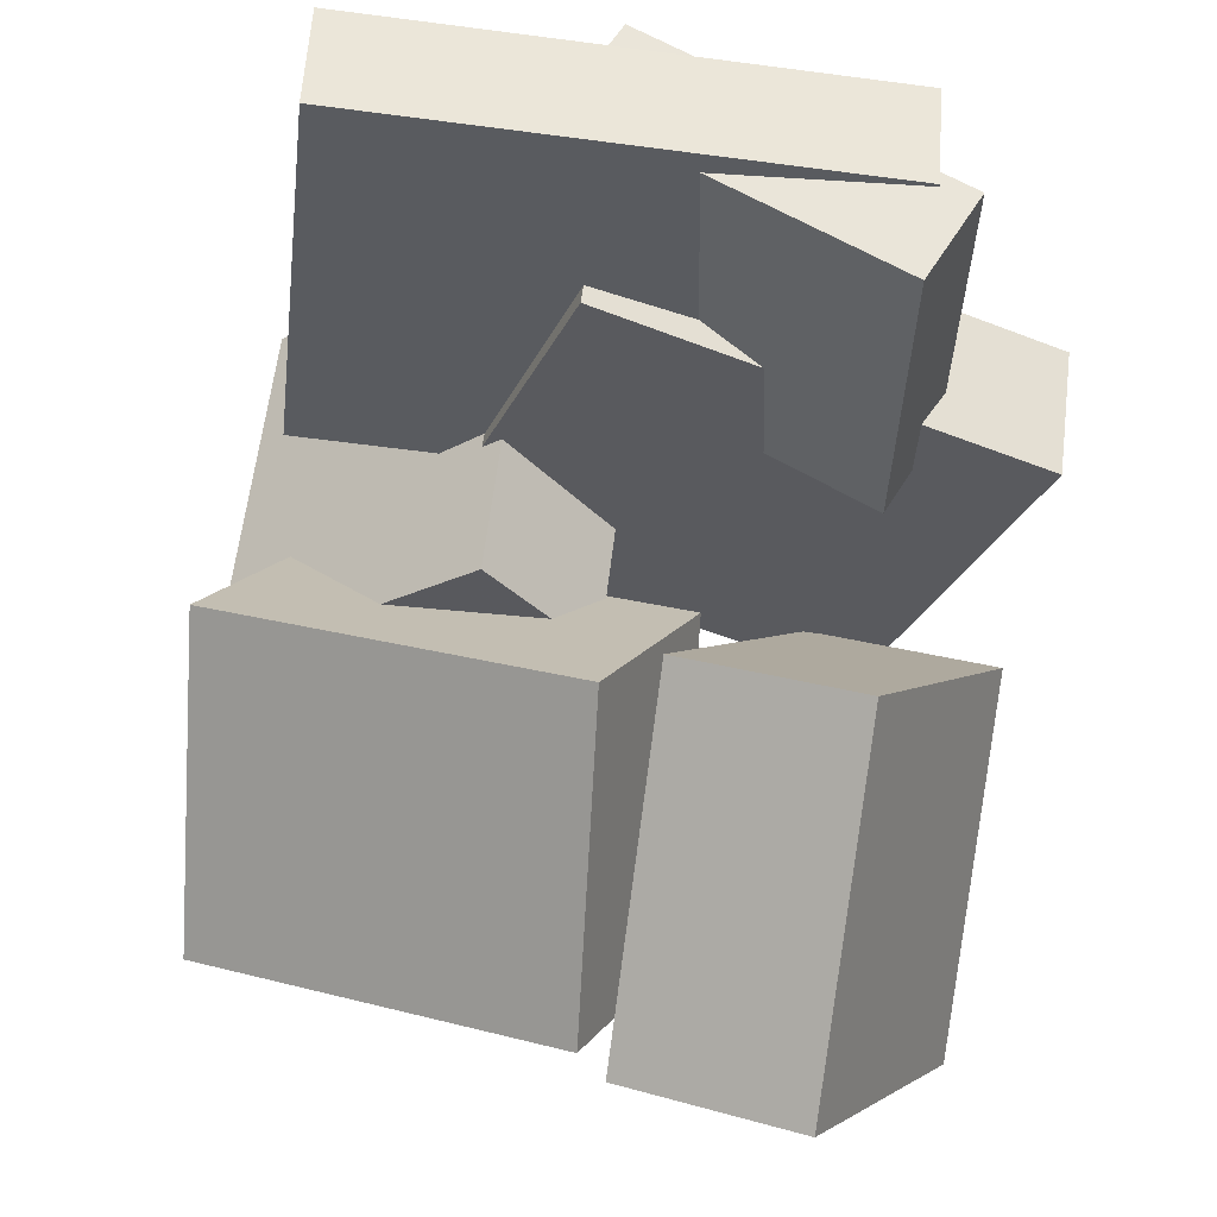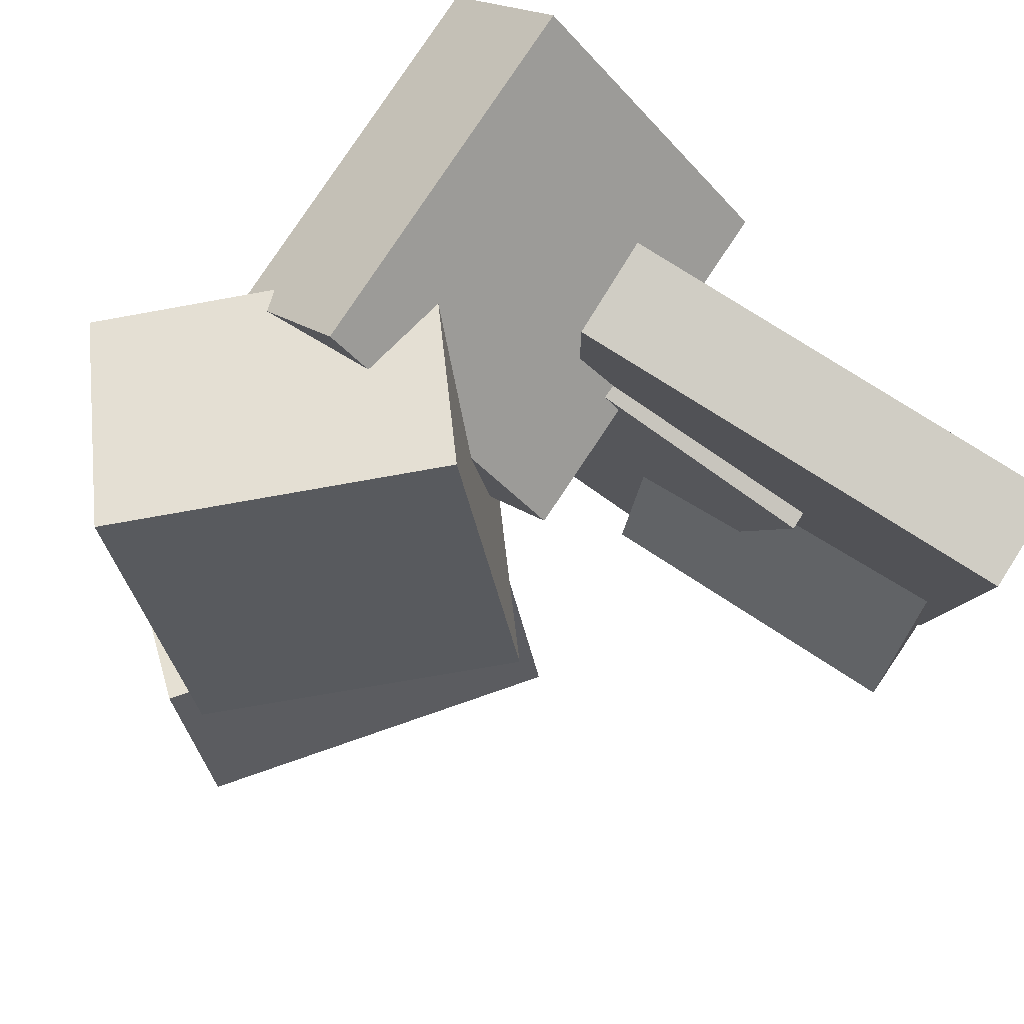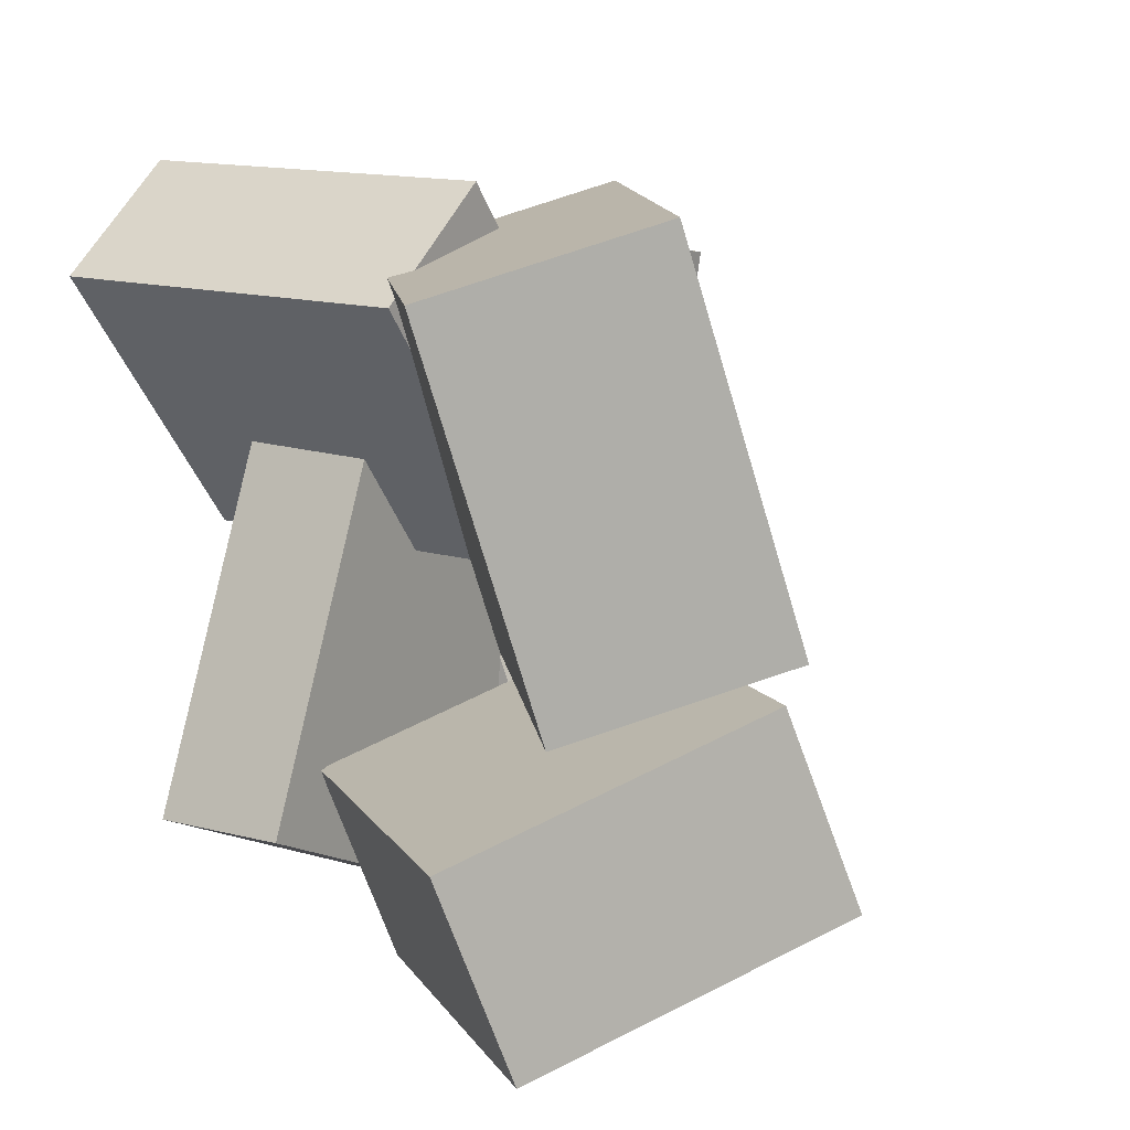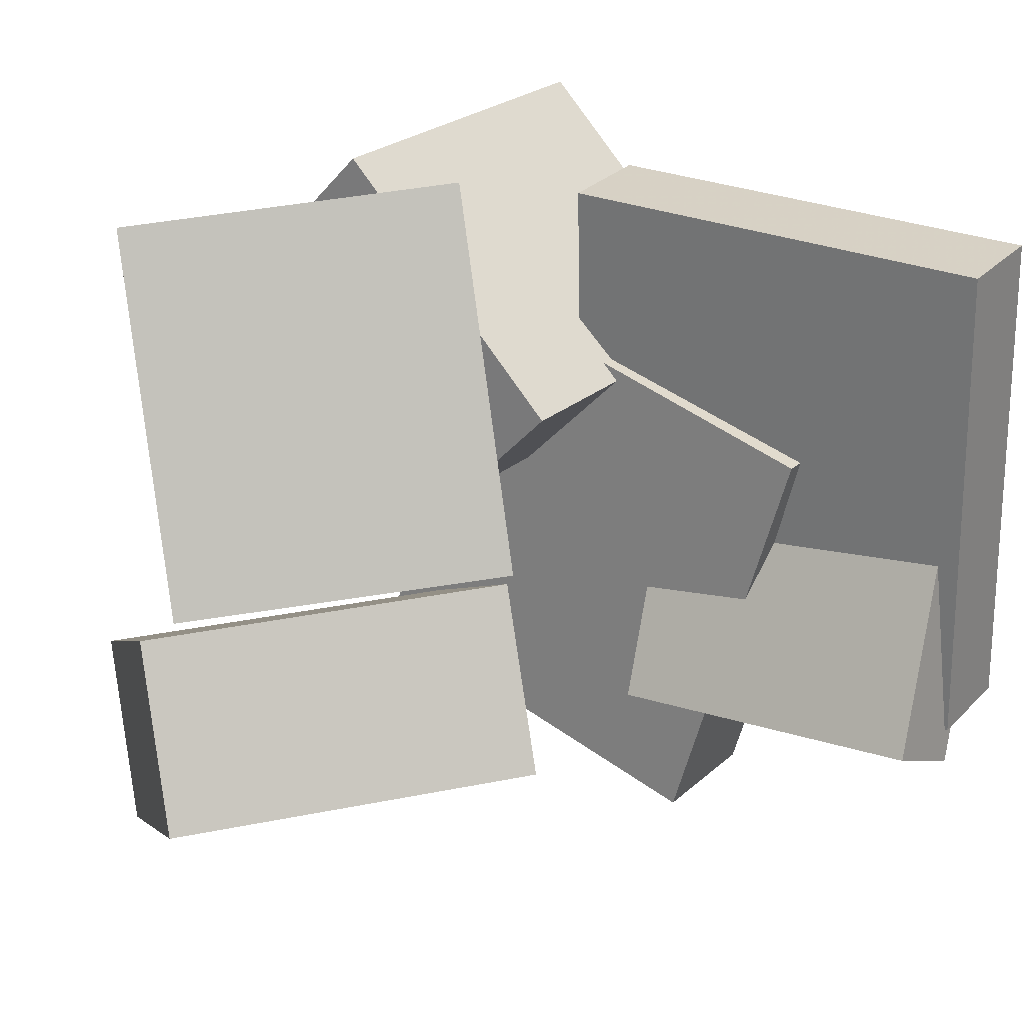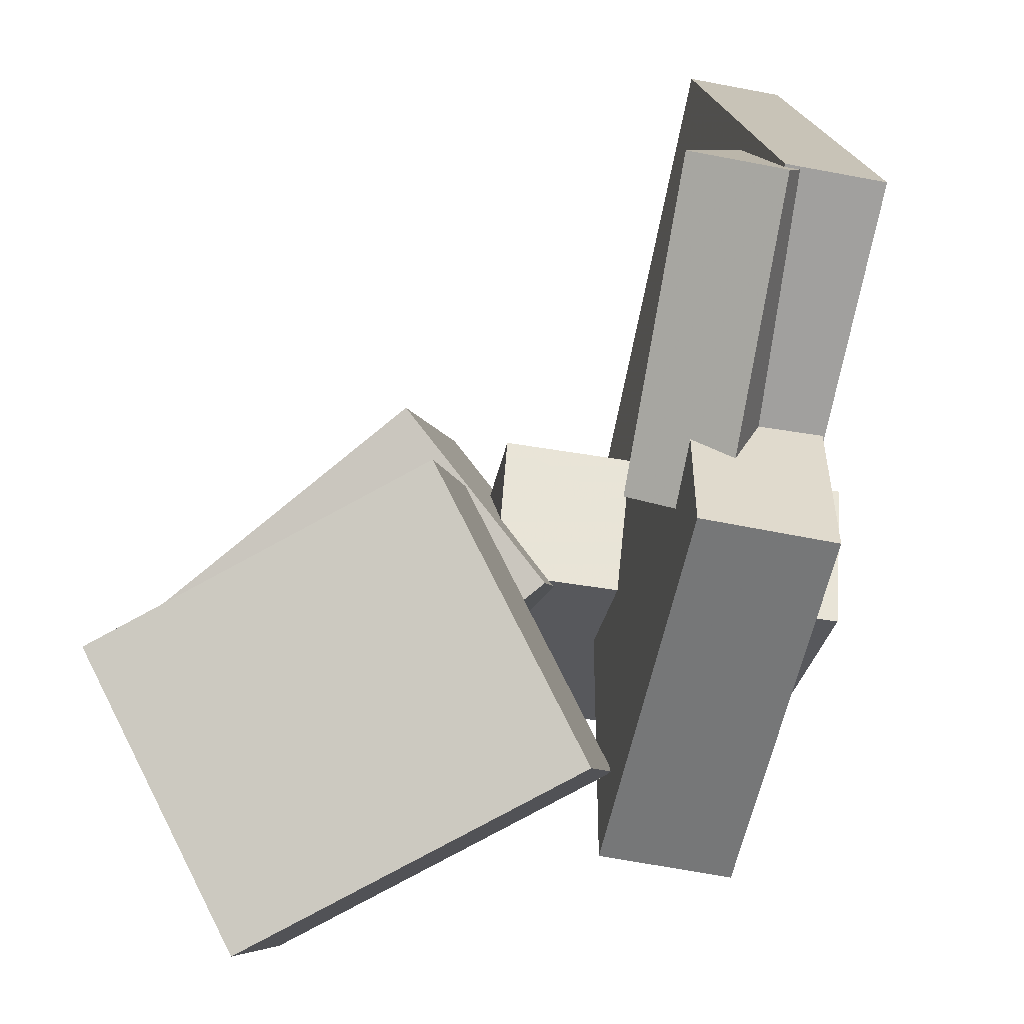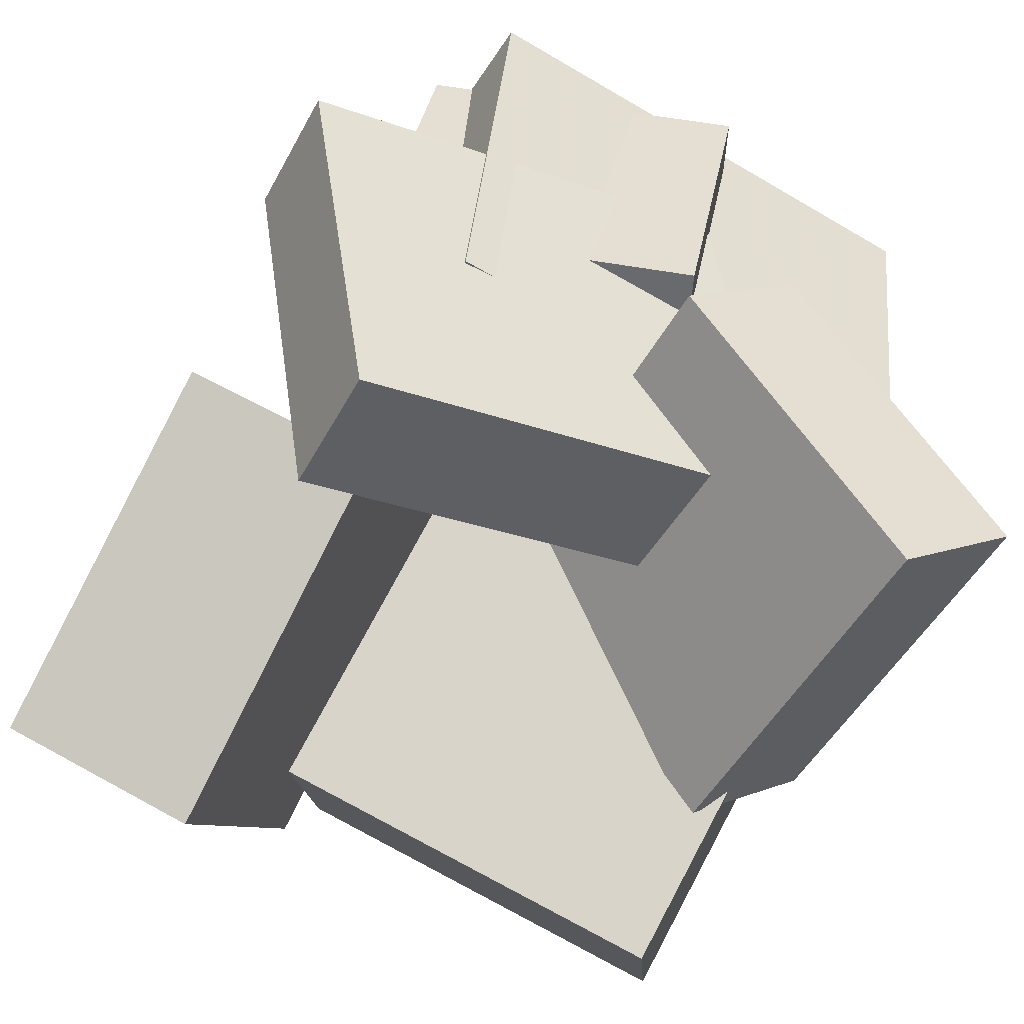
<metadata>
{"format":"obj","ext":"obj","renderer":"f3d","projection":"perspective","resolution":1024,"background":"white","views":[{"elev":77.3,"azim":101.0,"up":"+Y"},{"elev":75.9,"azim":141.7,"up":"+Z"},{"elev":6.5,"azim":52.2,"up":"+Z"},{"elev":20.0,"azim":144.1,"up":"+Z"},{"elev":-75.8,"azim":-171.5,"up":"+Z"},{"elev":-69.9,"azim":-115.6,"up":"+Y"}]}
</metadata>
<code>
v -0.1394 0.1128 0.05391
v -0.2007 0.09392 0.02966
v -0.06693 0.1459 -0.1552
v -0.1283 0.1271 -0.1794
v -0.2093 0.3277 0.06379
v -0.2706 0.3089 0.03954
v -0.1368 0.3609 -0.1453
v -0.1982 0.3421 -0.1696
f 1.0 7.0 5.0
f 1.0 3.0 7.0
f 1.0 4.0 3.0
f 1.0 2.0 4.0
f 3.0 8.0 7.0
f 3.0 4.0 8.0
f 5.0 7.0 8.0
f 5.0 8.0 6.0
f 1.0 5.0 6.0
f 1.0 6.0 2.0
f 2.0 6.0 8.0
f 2.0 8.0 4.0
v -0.1944 0.12 -0.2493
v -0.2129 0.2172 0.04202
v -0.1089 0.1506 -0.254
v -0.1274 0.2477 0.03726
v -0.1021 -0.1248 -0.1617
v -0.1206 -0.02761 0.1295
v -0.01656 -0.09422 -0.1665
v -0.03506 0.002937 0.1248
f 9.0 15.0 13.0
f 9.0 11.0 15.0
f 9.0 12.0 11.0
f 9.0 10.0 12.0
f 11.0 16.0 15.0
f 11.0 12.0 16.0
f 13.0 15.0 16.0
f 13.0 16.0 14.0
f 9.0 13.0 14.0
f 9.0 14.0 10.0
f 10.0 14.0 16.0
f 10.0 16.0 12.0
v -0.005166 0.06869 -0.05988
v -0.02124 -0.015 0.1917
v 0.07404 0.1962 -0.01241
v 0.05797 0.1125 0.2392
v 0.1925 -0.04475 -0.08499
v 0.1764 -0.1284 0.1666
v 0.2717 0.08276 -0.03751
v 0.2556 -0.0009315 0.2141
f 17.0 23.0 21.0
f 17.0 19.0 23.0
f 17.0 20.0 19.0
f 17.0 18.0 20.0
f 19.0 24.0 23.0
f 19.0 20.0 24.0
f 21.0 23.0 24.0
f 21.0 24.0 22.0
f 17.0 21.0 22.0
f 17.0 22.0 18.0
f 18.0 22.0 24.0
f 18.0 24.0 20.0
v -0.03327 -0.05077 -0.1278
v 0.03972 0.1416 -0.04401
v -0.02201 -0.0007086 -0.2525
v 0.05097 0.1917 -0.1687
v 0.2101 -0.1375 -0.1406
v 0.2831 0.05486 -0.05686
v 0.2214 -0.08746 -0.2654
v 0.2944 0.1049 -0.1816
f 25.0 31.0 29.0
f 25.0 27.0 31.0
f 25.0 28.0 27.0
f 25.0 26.0 28.0
f 27.0 32.0 31.0
f 27.0 28.0 32.0
f 29.0 31.0 32.0
f 29.0 32.0 30.0
f 25.0 29.0 30.0
f 25.0 30.0 26.0
f 26.0 30.0 32.0
f 26.0 32.0 28.0
v -0.2095 -0.01221 0.01351
v -0.151 -0.1568 0.1798
v -0.2293 0.06484 0.08746
v -0.1708 -0.07975 0.2537
v 0.03009 0.06533 -0.003341
v 0.08858 -0.07926 0.1629
v 0.01035 0.1424 0.0706
v 0.06884 -0.002204 0.2369
f 33.0 39.0 37.0
f 33.0 35.0 39.0
f 33.0 36.0 35.0
f 33.0 34.0 36.0
f 35.0 40.0 39.0
f 35.0 36.0 40.0
f 37.0 39.0 40.0
f 37.0 40.0 38.0
f 33.0 37.0 38.0
f 33.0 38.0 34.0
f 34.0 38.0 40.0
f 34.0 40.0 36.0
v -0.1576 0.03262 -0.1206
v -0.2615 0.3208 -0.1374
v -0.09398 0.05509 -0.1287
v -0.1979 0.3432 -0.1455
v -0.1256 0.06405 0.2192
v -0.2295 0.3522 0.2024
v -0.06195 0.08652 0.2112
v -0.1658 0.3747 0.1943
f 41.0 47.0 45.0
f 41.0 43.0 47.0
f 41.0 44.0 43.0
f 41.0 42.0 44.0
f 43.0 48.0 47.0
f 43.0 44.0 48.0
f 45.0 47.0 48.0
f 45.0 48.0 46.0
f 41.0 45.0 46.0
f 41.0 46.0 42.0
f 42.0 46.0 48.0
f 42.0 48.0 44.0

</code>
